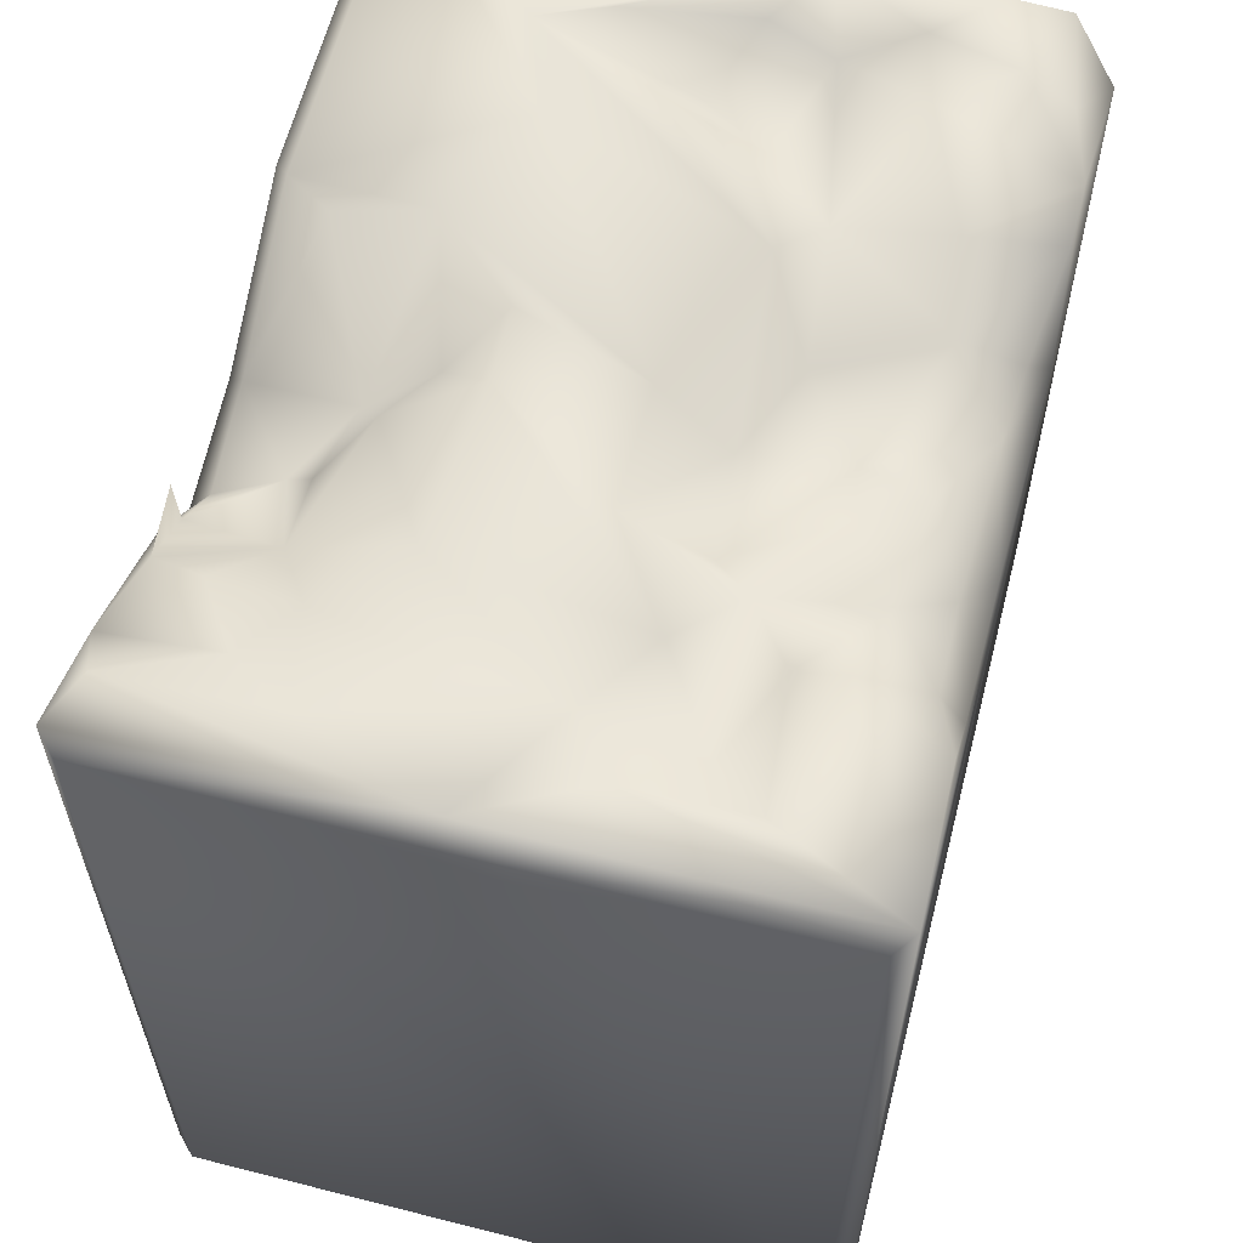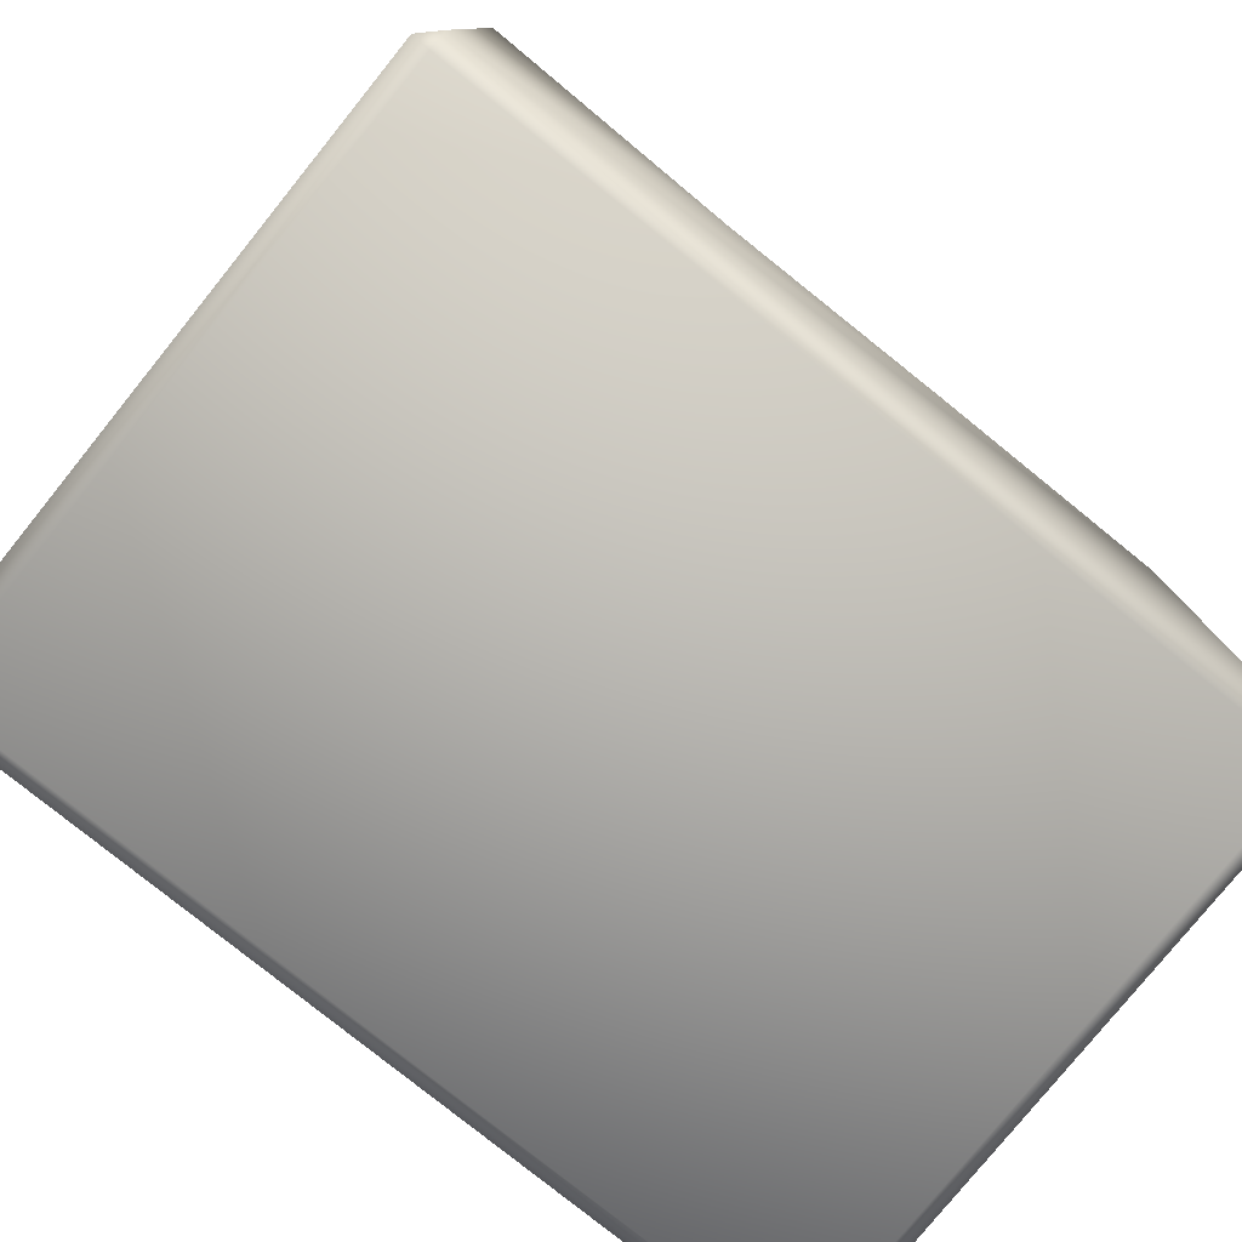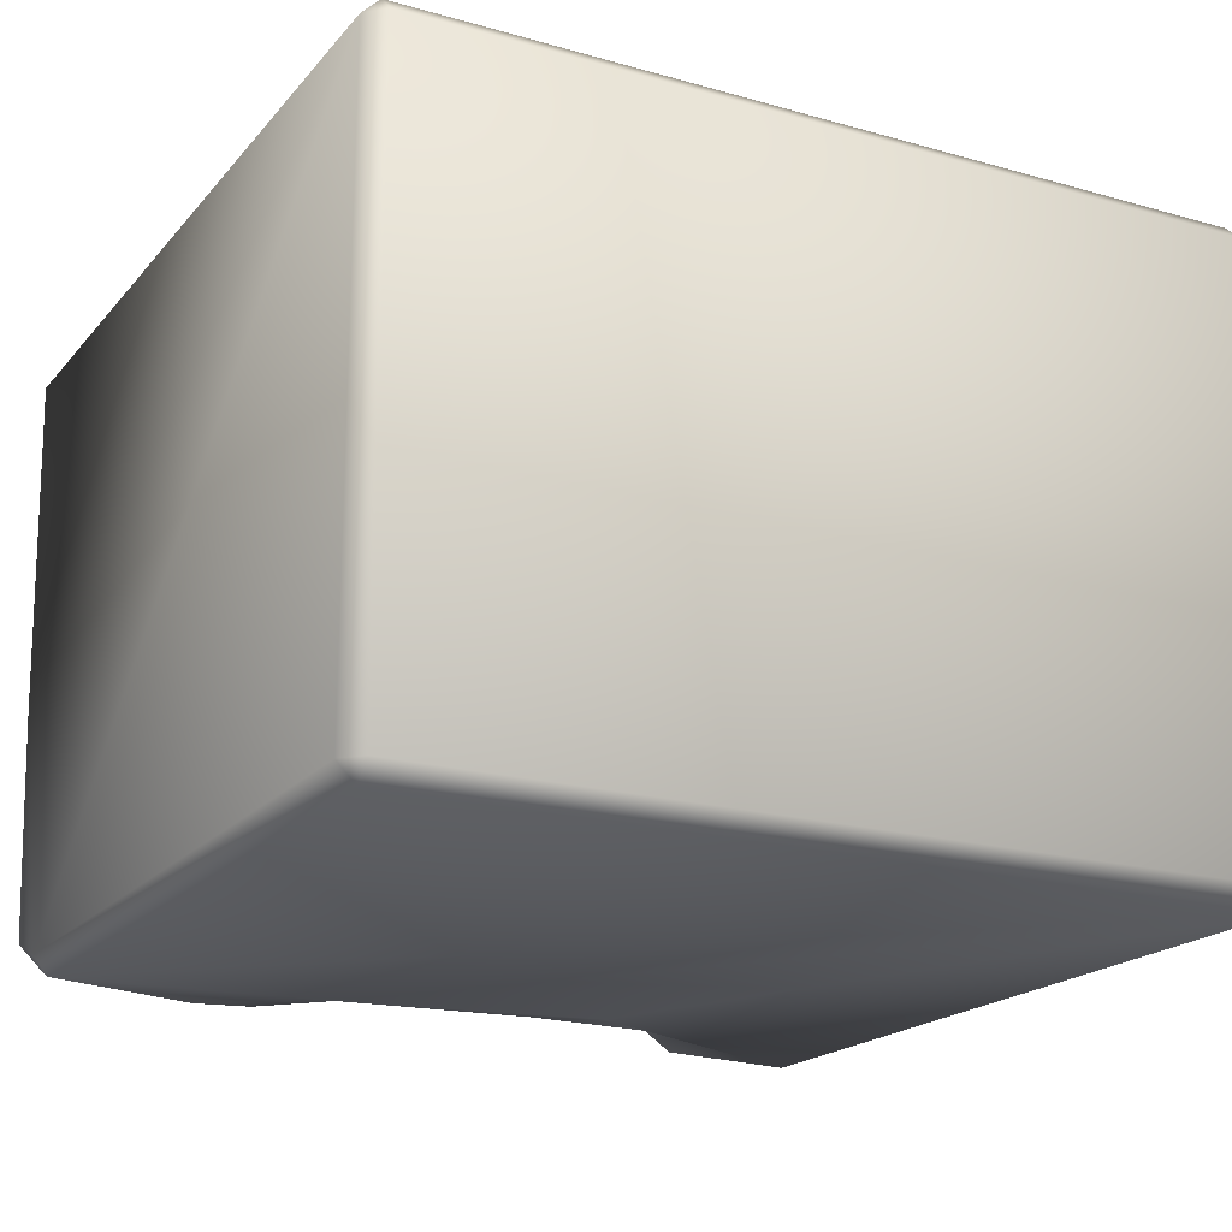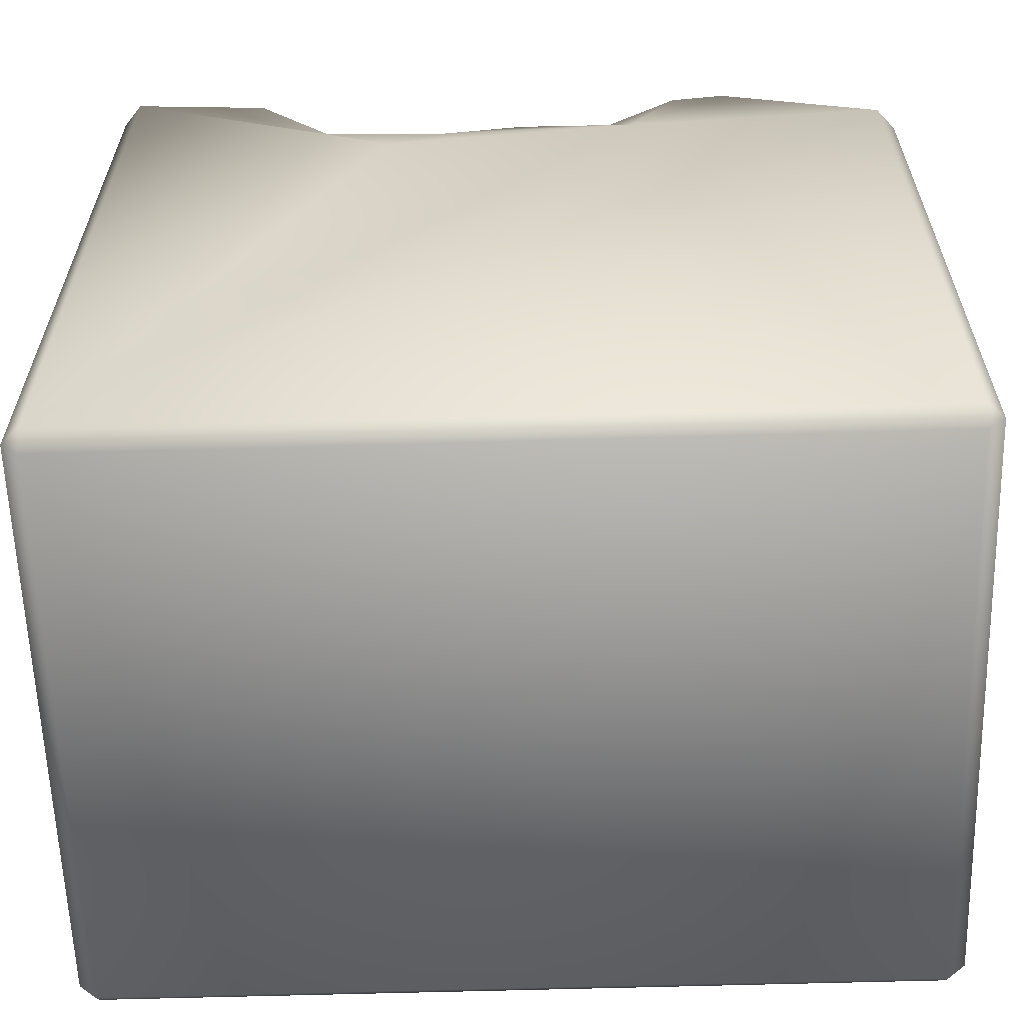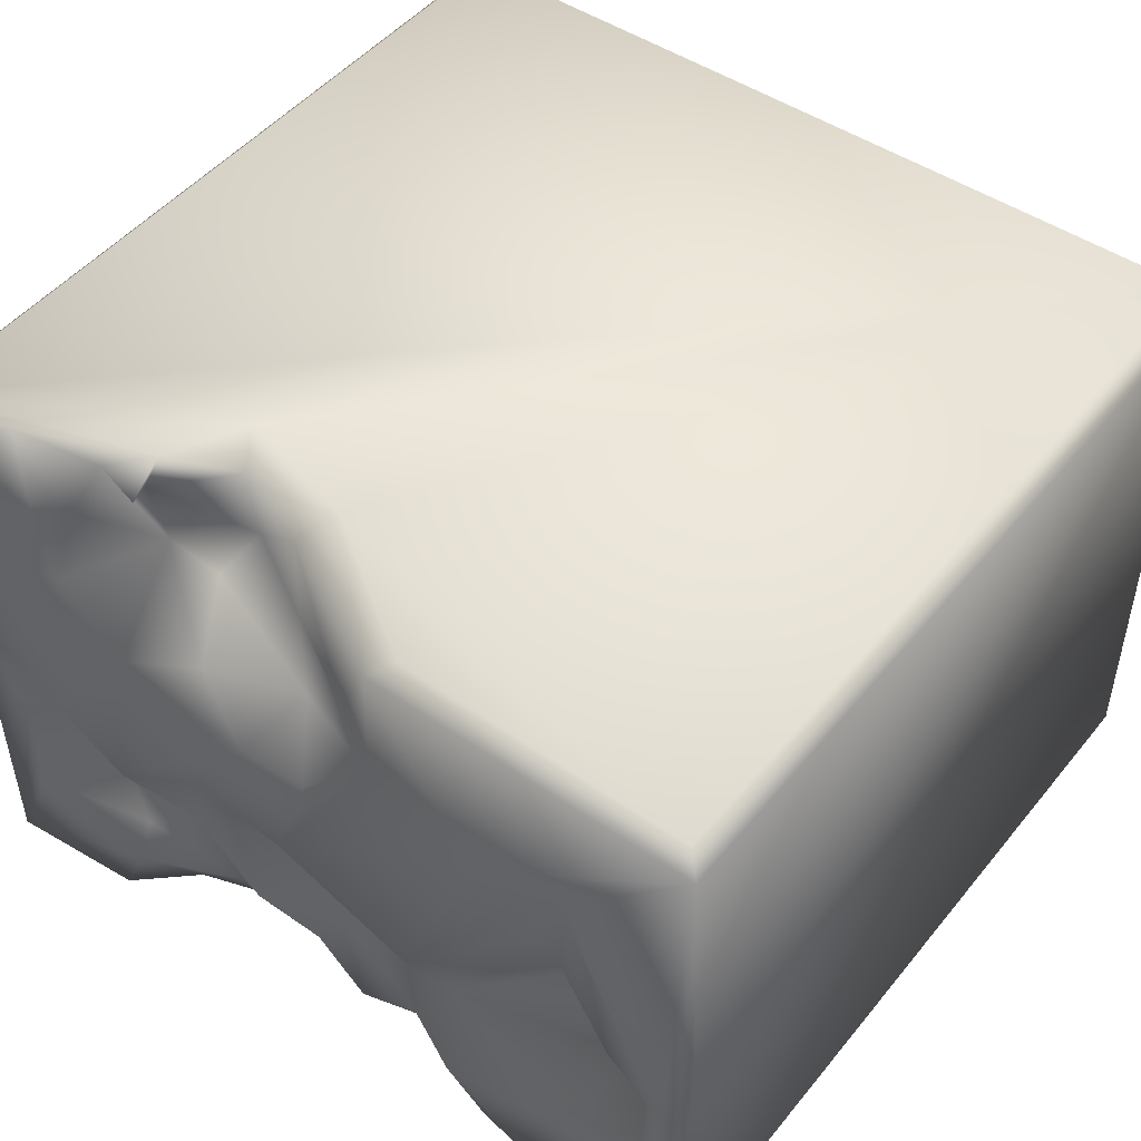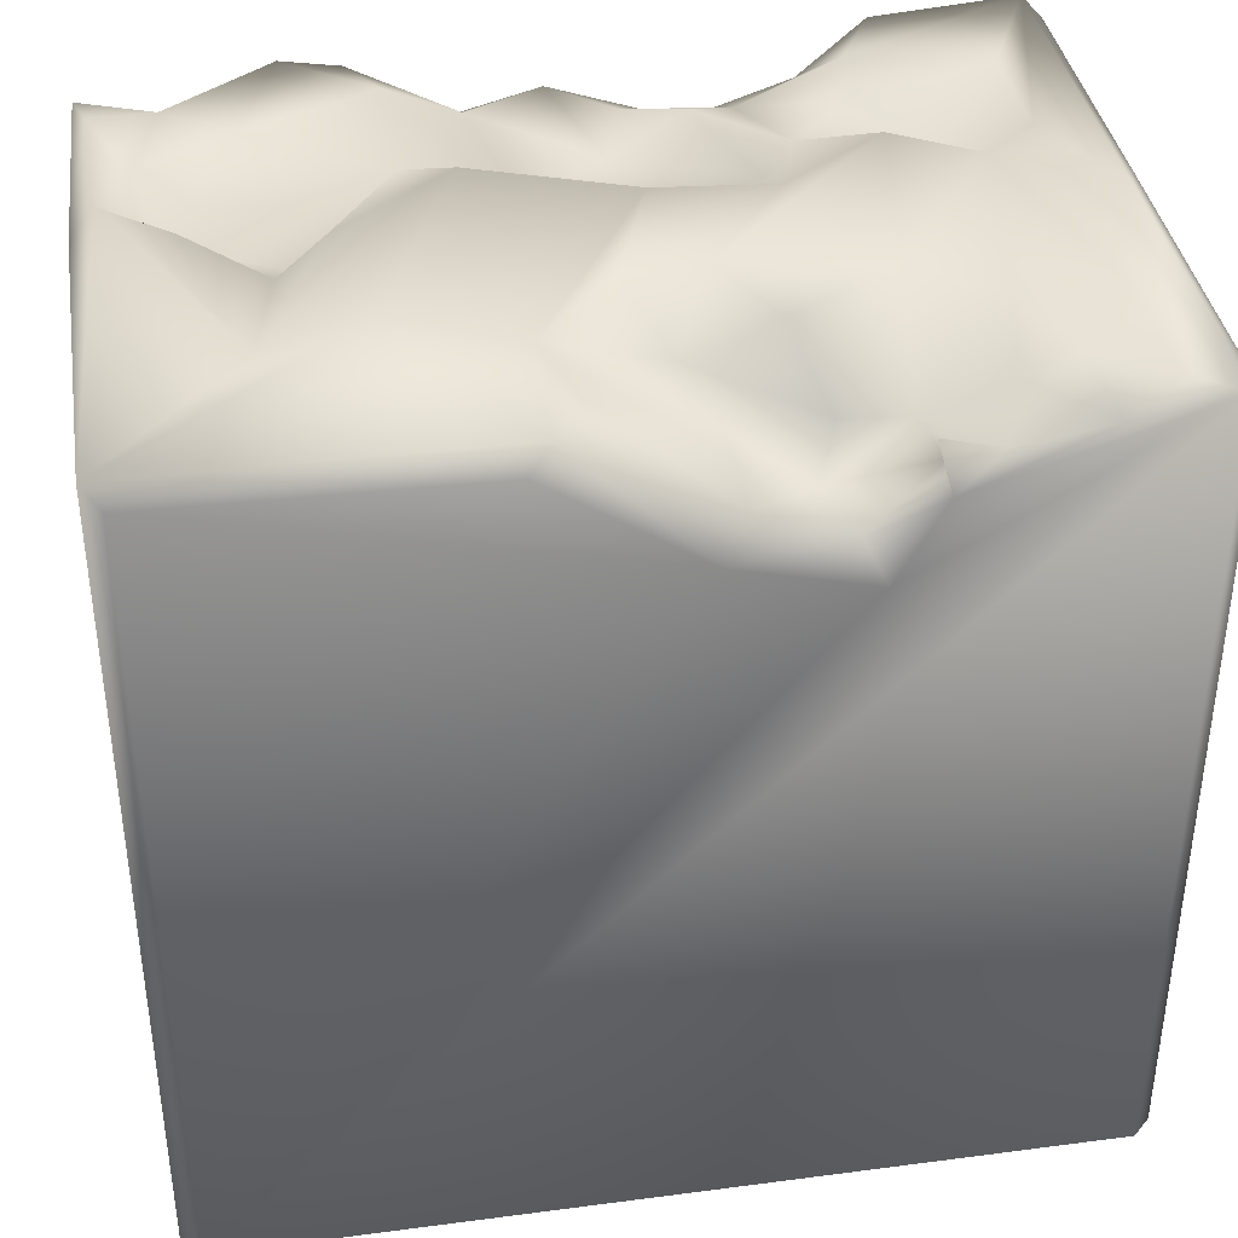
<metadata>
{"format":"obj","ext":"obj","renderer":"f3d","projection":"perspective","resolution":1024,"background":"white","views":[{"elev":59.6,"azim":104.6,"up":"+Y"},{"elev":-78.7,"azim":141.1,"up":"+Y"},{"elev":-19.3,"azim":-27.9,"up":"+Z"},{"elev":-60.9,"azim":-178.3,"up":"+Y"},{"elev":48.1,"azim":-142.9,"up":"+Z"},{"elev":38.5,"azim":-9.4,"up":"+Y"}]}
</metadata>
<code>
o Liquid_Domain
v -8.134 -8.756 6.217
v -8.487 -8.756 5.864
v -8.134 -9.109 5.864
v 8.134 -8.756 6.217
v 8.487 -8.756 5.864
v -8.134 -9.109 -5.864
v 8.134 -9.109 5.864
v 8.487 -8.756 -5.864
v 8.134 -9.109 -5.864
v -8.487 -8.756 -5.864
v -8.134 -8.756 -6.217
v 8.134 -8.756 -6.217
v 8.459 6.651 5.879
v -8.476 5.169 -5.866
v -8.139 5.441 -6.19
v -8.133 6.763 6.218
v 8.467 6.675 -5.874
v -2.768 4.916 -6.211
v -8.464 7.091 5.892
v 8.148 6.986 -6.206
v 3 4.062 6.206
v 2.487 4.185 -6.2
v 8.142 6.933 6.204
v 0.5078 4.715 6.197
v 3.838 5.026 -6.152
v -8.461 6.682 -1.107
v 8.469 6.673 -0.5542
v 1.242 4.833 -6.157
v -2.31 6.599 6.145
v 2.644 4.718 5.789
v 0.947 5.387 5.766
v 3.881 5.49 6.082
v 3.866 5.908 5.677
v 2.225 4.918 4.704
v -8.3 6.819 -5.344
v 2.064 5.4 -5.662
v 5.378 6.827 -6.14
v 3.797 5.617 4.153
v 0.9818 5.436 3.841
v 2.571 5.681 4.102
v 4.026 6.004 -5.711
v -4.859 6.891 -6.098
v -3.756 6.705 -6.093
v -2.119 5.701 -5.851
v -1.887 6.964 5.804
v 3.634 6.427 5.868
v 4.71 6.116 5.843
v 6.33 6.555 6.108
v 0.4266 6.008 2.708
v -5.071 5.829 -1.128
v 0.5981 5.755 -1.909
v -1.129 5.813 -2.614
v 0.4119 5.847 -3.775
v 0.8073 6.079 -4.979
v -0.3673 6.202 -5.755
v 2.014 6.902 3.157
v -4.48 6.945 -0.3096
v -7.047 6.053 -1.768
v 2.75 6.196 -2.127
v 5.881 5.976 -2.844
v 3.359 6.452 -2.779
v -1.867 6.359 -4.769
v 1.816 6.552 -3.929
v 4.557 6.672 -3.624
v 2.761 6.02 -4.812
v -6.825 6.273 -5.683
v 5.108 6.617 4.835
v 6.215 6.616 4.077
v 5.396 6.976 3.217
v -0.2948 7.049 1.755
v 4.05 6.978 1.932
v 1.11 7.086 1.701
v -3.204 6.705 -2.457
v -7.406 6.705 -3.129
v -5.754 7.017 -3.511
v 7.04 7.046 -3.839
v 4.585 7.015 -4.486
v 7.23 7.082 5.762
v -1.331 7.014 4.942
v -5.867 7.031 3.022
v 8.126 7.035 0.3807
v -1.814 6.996 3.329
v -4.013 7.026 2.349
v -8.027 7.072 -1.459
v 7.123 7.069 2.855
v -5.381 6.401 0.03263
v -6.378 7.034 1.808
v -2.308 7.067 -1.754
v 0.5662 7.047 -0.6709
v 6.083 7.037 -0.9091
v -6.802 6.97 -0.6119
v 2.728 6.963 -0.5875
v 4.647 7.014 -1.843
v 7.085 7.048 -1.629
v -8.086 7.104 -4.233
v -3.238 7.094 -4.477
v -6.912 6.823 -4.768
f 3 1 2
f 1 3 4
f 3 7 4
f 4 7 5
f 9 5 7
f 7 3 6
f 8 5 9
f 9 7 6
f 6 3 2
f 10 6 2
f 6 10 11
f 9 6 11
f 12 9 11
f 8 9 12
f 13 4 5
f 4 23 1
f 23 4 13
f 2 14 10
f 10 14 15
f 11 10 15
f 13 5 8
f 11 15 12
f 1 16 2
f 17 8 12
f 2 16 19
f 1 23 21
f 12 15 18
f 1 21 24
f 20 12 22
f 20 17 12
f 27 8 17
f 22 12 18
f 20 22 25
f 19 26 2
f 13 8 27
f 2 26 14
f 22 18 28
f 24 21 30
f 21 23 32
f 1 24 16
f 30 31 24
f 32 30 21
f 23 48 32
f 32 33 30
f 34 31 30
f 34 30 33
f 18 15 42
f 25 22 28
f 20 25 37
f 33 38 34
f 34 39 31
f 34 38 40
f 40 39 34
f 26 35 14
f 25 28 36
f 18 42 43
f 18 43 44
f 18 44 55
f 18 55 28
f 28 55 36
f 24 45 29
f 31 45 24
f 32 47 46
f 32 48 47
f 33 32 46
f 31 79 45
f 31 39 79
f 40 49 39
f 53 52 51
f 59 53 51
f 54 65 36
f 55 54 36
f 15 14 35
f 62 55 44
f 36 41 25
f 15 66 42
f 24 29 16
f 33 46 47
f 38 33 47
f 47 67 38
f 39 82 79
f 56 40 38
f 82 39 49
f 56 49 40
f 86 57 50
f 50 58 86
f 73 58 50
f 51 52 88
f 62 73 52
f 63 53 59
f 61 63 59
f 52 53 62
f 61 65 63
f 64 65 61
f 53 55 62
f 53 54 55
f 63 54 53
f 63 65 54
f 41 36 65
f 15 35 66
f 41 37 25
f 48 67 47
f 68 67 48
f 69 38 67
f 68 69 67
f 70 82 49
f 38 69 71
f 38 71 56
f 70 49 72
f 56 72 49
f 86 58 91
f 89 92 51
f 84 91 58
f 50 57 73
f 59 51 92
f 88 89 51
f 58 74 84
f 90 60 93
f 94 60 90
f 88 52 73
f 92 61 59
f 93 61 92
f 73 75 58
f 60 61 93
f 75 74 58
f 76 60 94
f 60 64 61
f 64 60 76
f 62 96 73
f 64 77 65
f 35 97 66
f 42 66 97
f 43 96 62
f 41 65 77
f 62 44 43
f 37 41 77
f 16 29 19
f 19 29 45
f 48 23 78
f 48 78 68
f 45 83 19
f 23 81 78
f 23 13 81
f 82 83 45
f 79 82 45
f 83 80 19
f 19 84 26
f 80 84 19
f 78 85 68
f 81 85 78
f 68 85 69
f 82 89 83
f 87 84 80
f 86 87 80
f 71 72 56
f 13 27 81
f 70 89 82
f 69 90 71
f 85 90 69
f 81 90 85
f 57 86 80
f 88 57 80
f 72 89 70
f 83 88 80
f 89 88 83
f 87 91 84
f 87 86 91
f 72 92 89
f 71 93 72
f 93 92 72
f 90 93 71
f 90 81 94
f 57 88 73
f 84 95 26
f 84 74 95
f 81 20 94
f 20 76 94
f 27 17 20
f 81 27 20
f 73 96 75
f 74 97 95
f 64 76 77
f 26 95 35
f 75 97 74
f 75 42 97
f 97 35 95
f 96 42 75
f 76 20 77
f 96 43 42
f 20 37 77

</code>
